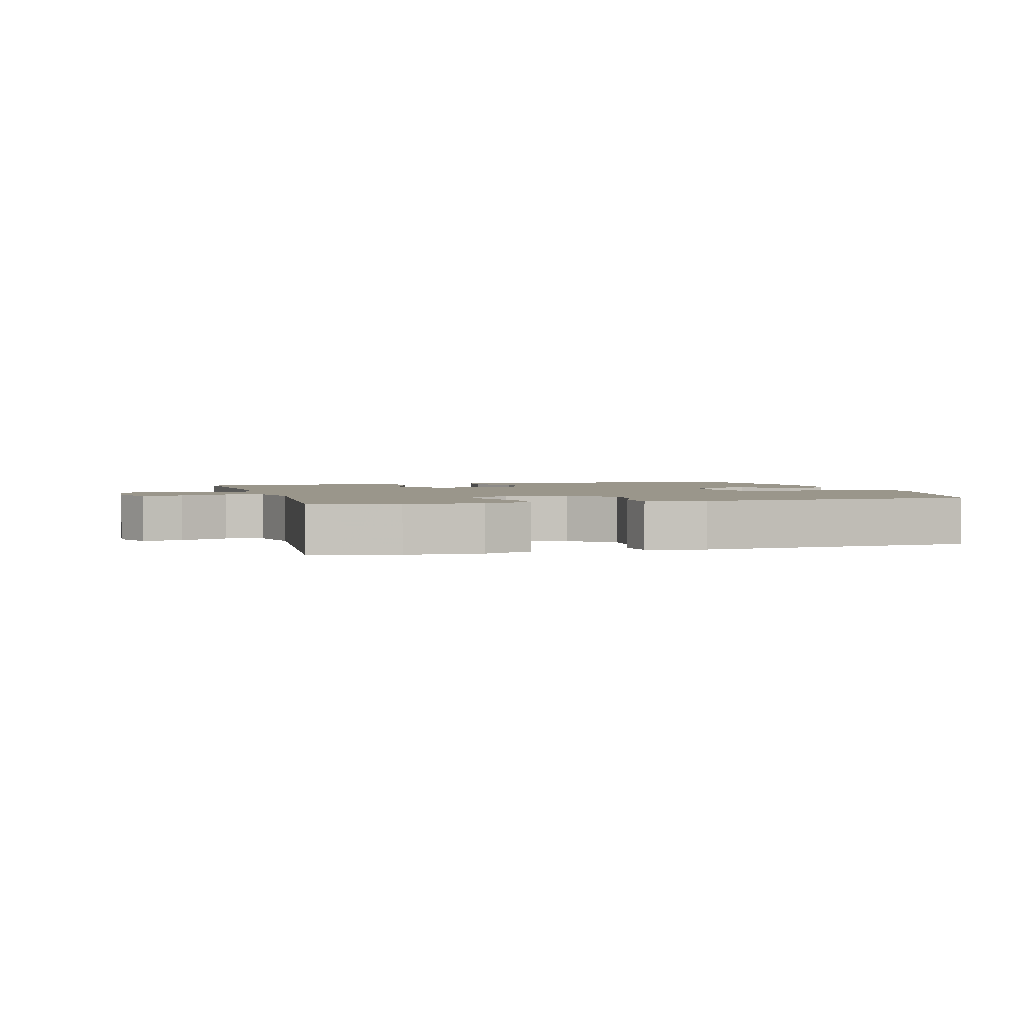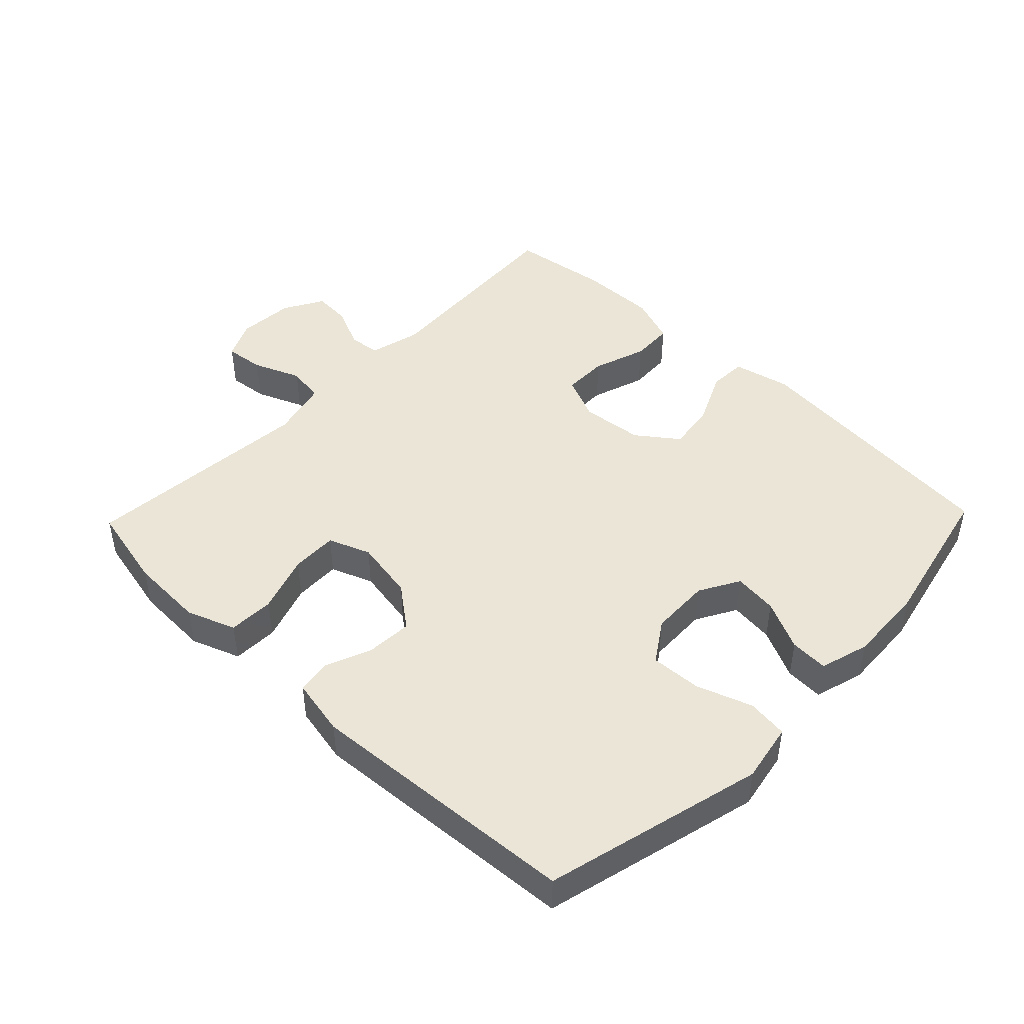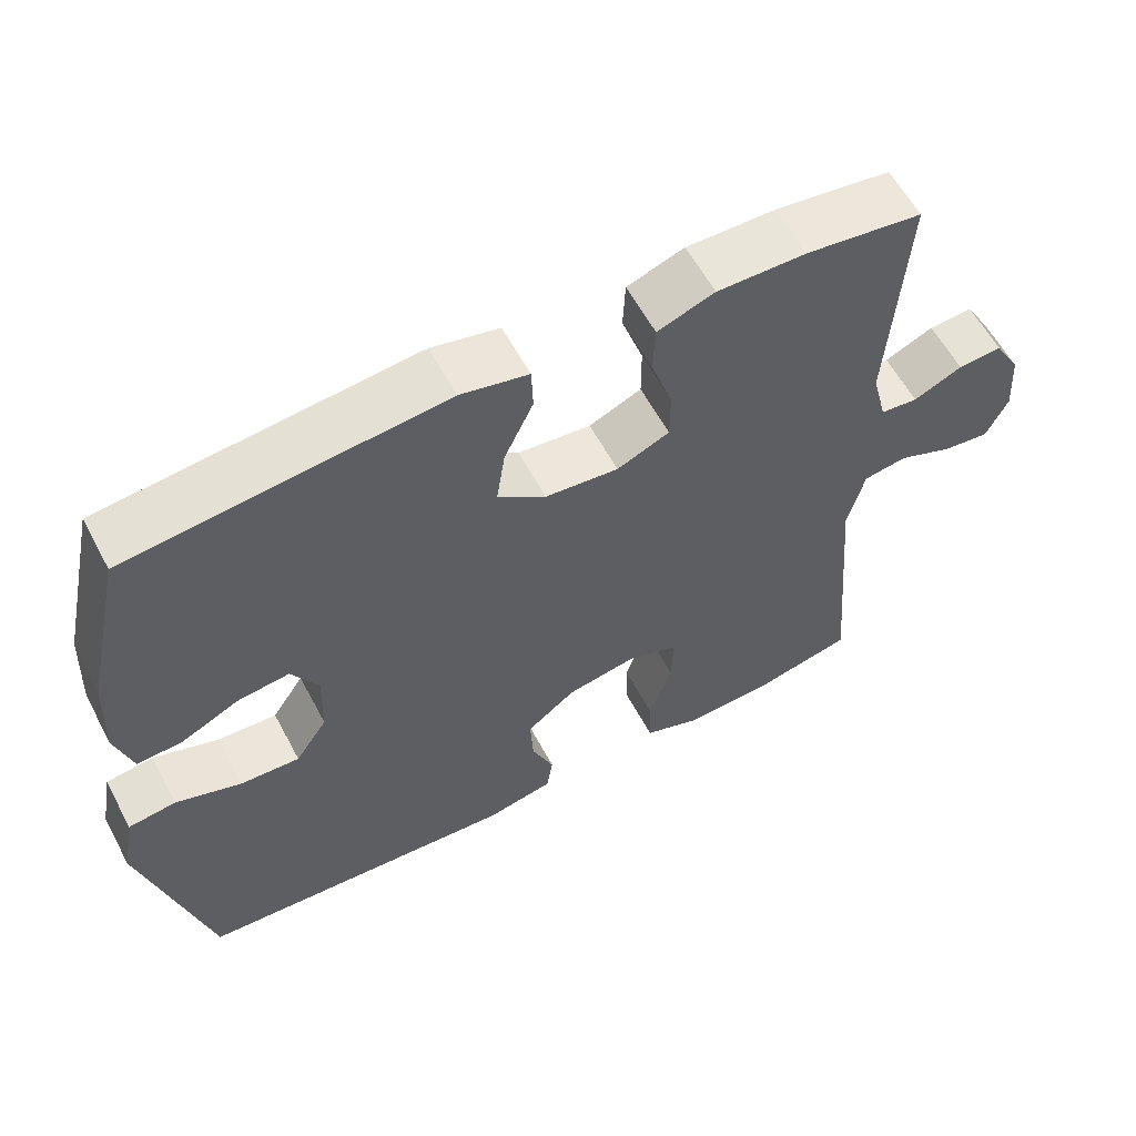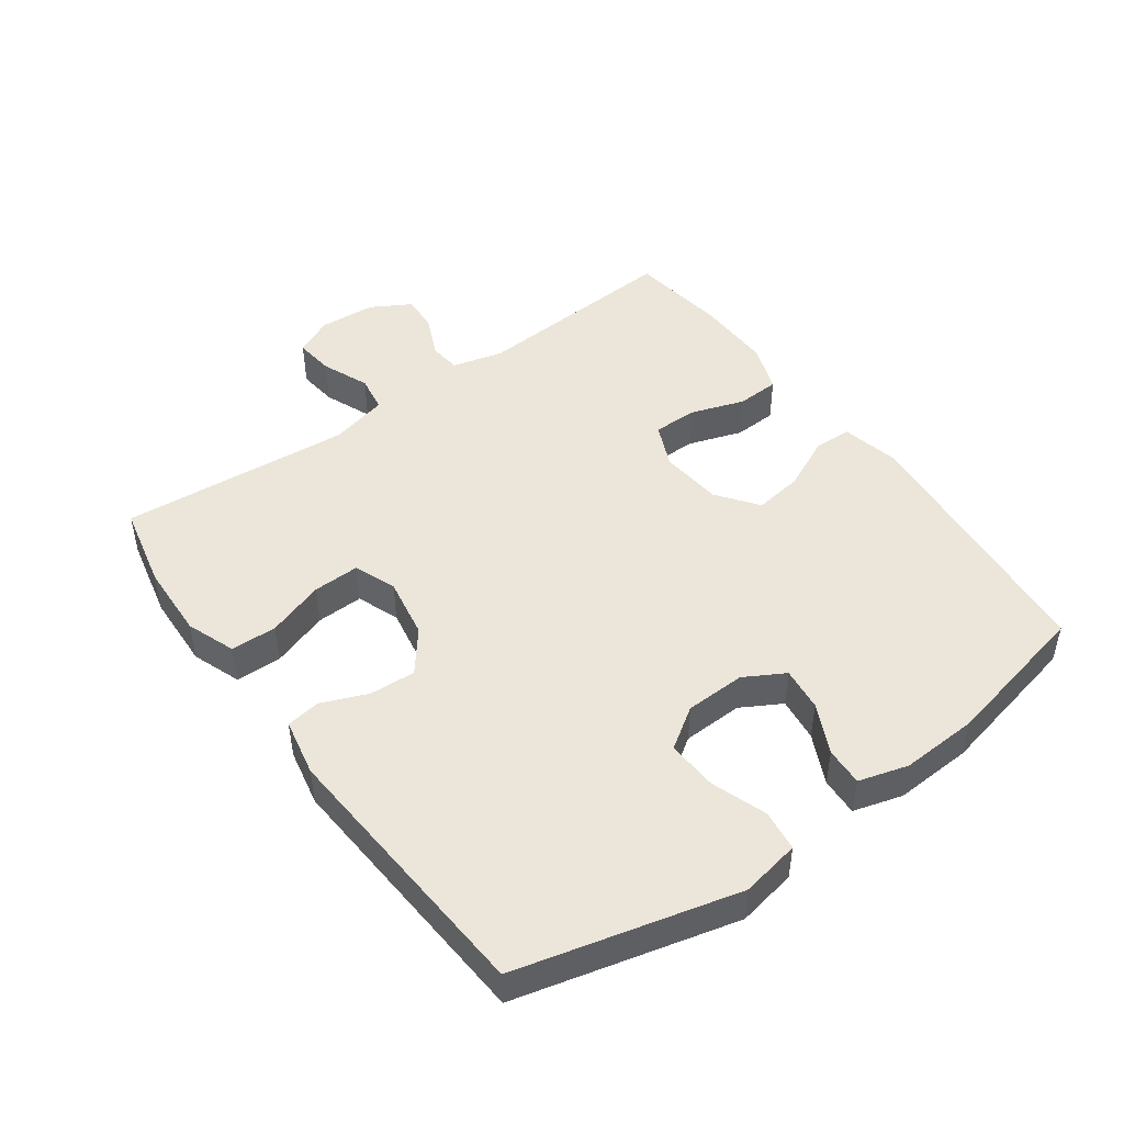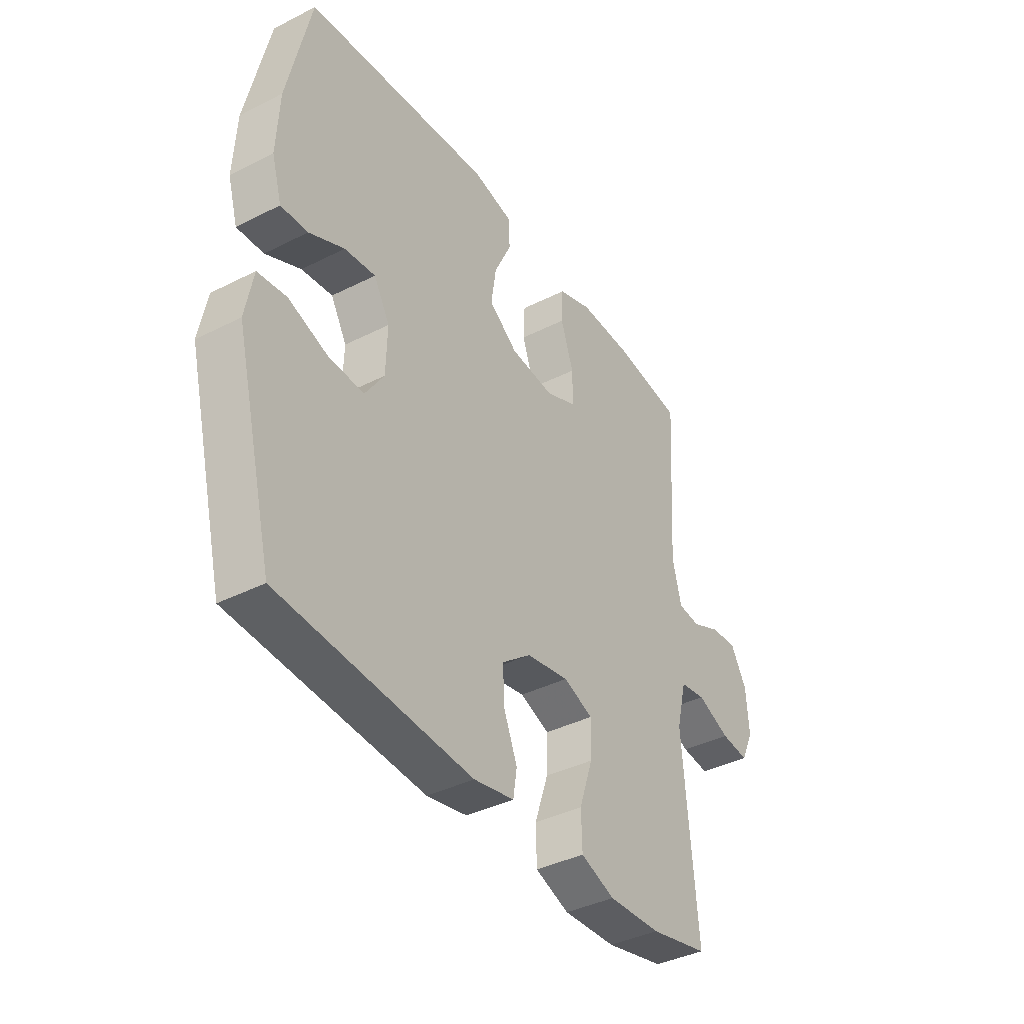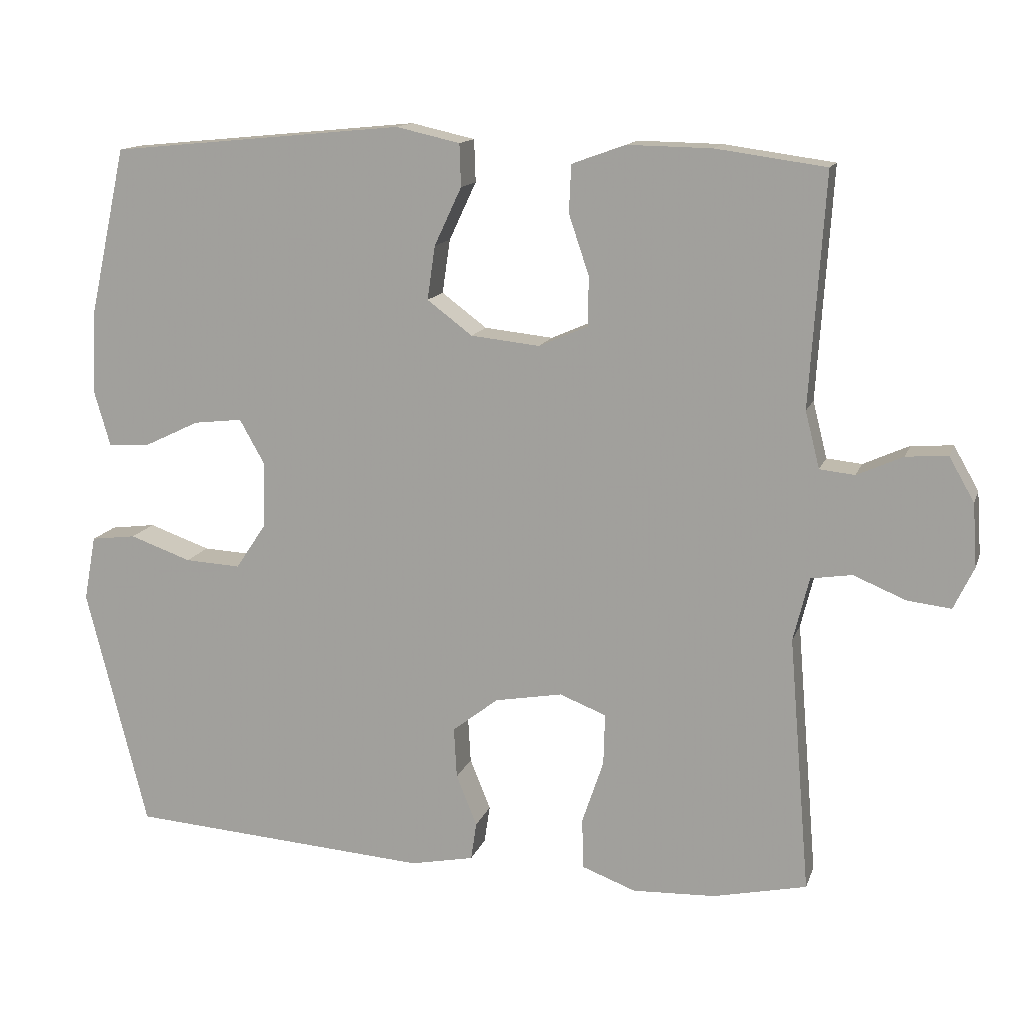
<metadata>
{"format":"obj","ext":"obj","renderer":"f3d","projection":"perspective","resolution":1024,"background":"white","views":[{"elev":2.3,"azim":164.2,"up":"+Y"},{"elev":45.9,"azim":-136.1,"up":"+Y"},{"elev":59.4,"azim":-28.0,"up":"+Z"},{"elev":47.3,"azim":-125.9,"up":"+Y"},{"elev":-39.1,"azim":-57.6,"up":"+Z"},{"elev":13.8,"azim":15.6,"up":"+Z"}]}
</metadata>
<code>
v 0.5 0.07 -0.5
v 0.37 0.07 -0.529
v 0.254 0.07 -0.534
v 0.179 0.07 -0.506
v 0.177 0.07 -0.435
v 0.207 0.07 -0.346
v 0.209 0.07 -0.274
v 0.144 0.07 -0.249
v 0.05 0.07 -0.266
v -0.014 0.07 -0.316
v -0.01 0.07 -0.387
v 0.019 0.07 -0.458
v 0.011 0.07 -0.511
v -0.078 0.07 -0.529
v -0.5 0.07 -0.5
v -0.585 0.07 -0.162
v -0.568 0.07 -0.071
v -0.505 0.07 -0.063
v -0.419 0.07 -0.093
v -0.341 0.07 -0.097
v -0.299 0.07 -0.034
v -0.296 0.07 0.059
v -0.331 0.07 0.121
v -0.399 0.07 0.113
v -0.476 0.07 0.076
v -0.535 0.07 0.073
v -0.557 0.07 0.149
v -0.551 0.07 0.269
v -0.5 0.07 0.5
v -0.09 0.07 0.54
v -0.001 0.07 0.52
v 0.001 0.07 0.461
v -0.037 0.07 0.38
v -0.048 0.07 0.305
v 0.015 0.07 0.258
v 0.111 0.07 0.248
v 0.18 0.07 0.278
v 0.18 0.07 0.347
v 0.152 0.07 0.43
v 0.155 0.07 0.496
v 0.23 0.07 0.523
v 0.347 0.07 0.521
v 0.5 0.07 0.5
v 0.479 0.07 0.178
v 0.499 0.07 0.099
v 0.548 0.07 0.094
v 0.612 0.07 0.123
v 0.67 0.07 0.127
v 0.705 0.07 0.066
v 0.711 0.07 -0.022
v 0.683 0.07 -0.081
v 0.622 0.07 -0.074
v 0.549 0.07 -0.044
v 0.492 0.07 -0.053
v 0.47 0.07 -0.142
v 0.5 0 -0.5
v 0.37 0 -0.529
v 0.254 0 -0.534
v 0.179 0 -0.506
v 0.177 0 -0.435
v 0.207 0 -0.346
v 0.209 0 -0.274
v 0.144 0 -0.249
v 0.05 0 -0.266
v -0.014 0 -0.316
v -0.01 0 -0.387
v 0.019 0 -0.458
v 0.011 0 -0.511
v -0.078 0 -0.529
v -0.5 0 -0.5
v -0.585 0 -0.162
v -0.568 0 -0.071
v -0.505 0 -0.063
v -0.419 0 -0.093
v -0.341 0 -0.097
v -0.299 0 -0.034
v -0.296 0 0.059
v -0.331 0 0.121
v -0.399 0 0.113
v -0.476 0 0.076
v -0.535 0 0.073
v -0.557 0 0.149
v -0.551 0 0.269
v -0.5 0 0.5
v -0.09 0 0.54
v -0.001 0 0.52
v 0.001 0 0.461
v -0.037 0 0.38
v -0.048 0 0.305
v 0.015 0 0.258
v 0.111 0 0.248
v 0.18 0 0.278
v 0.18 0 0.347
v 0.152 0 0.43
v 0.155 0 0.496
v 0.23 0 0.523
v 0.347 0 0.521
v 0.5 0 0.5
v 0.479 0 0.178
v 0.499 0 0.099
v 0.548 0 0.094
v 0.612 0 0.123
v 0.67 0 0.127
v 0.705 0 0.066
v 0.711 0 -0.022
v 0.683 0 -0.081
v 0.622 0 -0.074
v 0.549 0 -0.044
v 0.492 0 -0.053
v 0.47 0 -0.142
f 50 51 52 53
f 48 49 50 53
f 46 47 48 53
f 45 46 53 54
f 44 45 54 55
f 42 43 44
f 41 42 44 55
f 38 39 40 41
f 37 38 41 55
f 30 31 32 33
f 30 33 34
f 29 30 34
f 28 29 34 35
f 24 25 26 27
f 23 24 27 28
f 16 17 18 19
f 16 19 20
f 15 16 20
f 14 15 20 21
f 11 12 13 14
f 10 11 14 21
f 3 4 5 6
f 3 6 7
f 2 3 7
f 1 2 7
f 36 37 55 1
f 23 28 35 36
f 22 23 36
f 9 10 21 22
f 8 9 22 36
f 7 8 36
f 1 7 36
f 108 107 106 105
f 108 105 104 103
f 108 103 102 101
f 109 108 101 100
f 110 109 100 99
f 99 98 97
f 110 99 97 96
f 96 95 94 93
f 110 96 93 92
f 88 87 86 85
f 89 88 85
f 89 85 84
f 90 89 84 83
f 82 81 80 79
f 83 82 79 78
f 74 73 72 71
f 75 74 71
f 75 71 70
f 76 75 70 69
f 69 68 67 66
f 76 69 66 65
f 61 60 59 58
f 62 61 58
f 62 58 57
f 62 57 56
f 56 110 92 91
f 91 90 83 78
f 91 78 77
f 77 76 65 64
f 91 77 64 63
f 91 63 62
f 91 62 56
f 1 56 57 2
f 2 57 58 3
f 3 58 59 4
f 4 59 60 5
f 5 60 61 6
f 6 61 62 7
f 7 62 63 8
f 8 63 64 9
f 9 64 65 10
f 10 65 66 11
f 11 66 67 12
f 12 67 68 13
f 13 68 69 14
f 14 69 70 15
f 15 70 71 16
f 16 71 72 17
f 17 72 73 18
f 18 73 74 19
f 19 74 75 20
f 20 75 76 21
f 21 76 77 22
f 22 77 78 23
f 23 78 79 24
f 24 79 80 25
f 25 80 81 26
f 26 81 82 27
f 27 82 83 28
f 28 83 84 29
f 29 84 85 30
f 30 85 86 31
f 31 86 87 32
f 32 87 88 33
f 33 88 89 34
f 34 89 90 35
f 35 90 91 36
f 36 91 92 37
f 37 92 93 38
f 38 93 94 39
f 39 94 95 40
f 40 95 96 41
f 41 96 97 42
f 42 97 98 43
f 43 98 99 44
f 44 99 100 45
f 45 100 101 46
f 46 101 102 47
f 47 102 103 48
f 48 103 104 49
f 49 104 105 50
f 50 105 106 51
f 51 106 107 52
f 52 107 108 53
f 53 108 109 54
f 54 109 110 55
f 55 110 56 1

</code>
